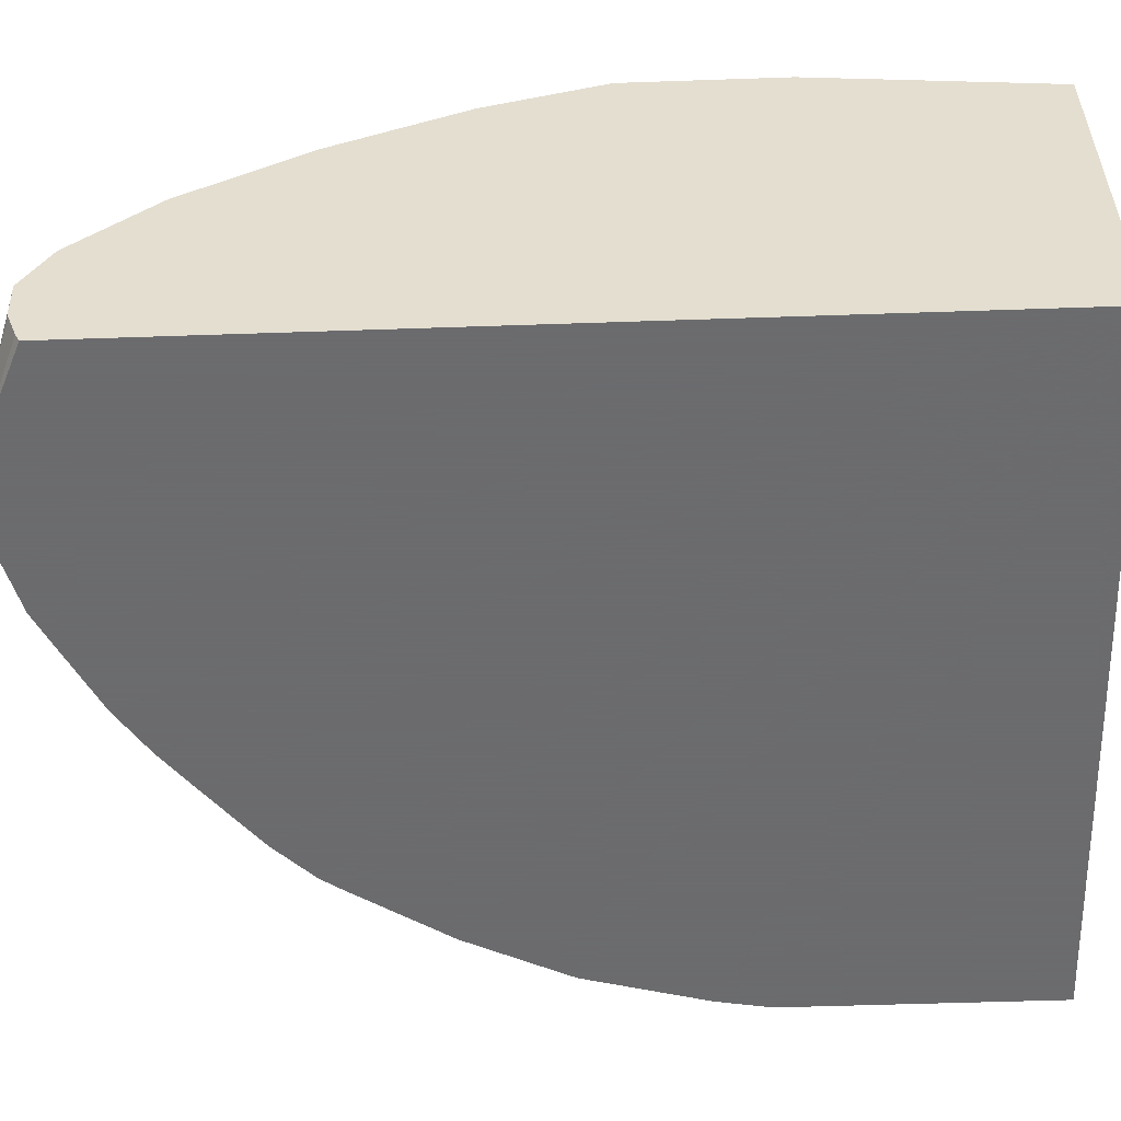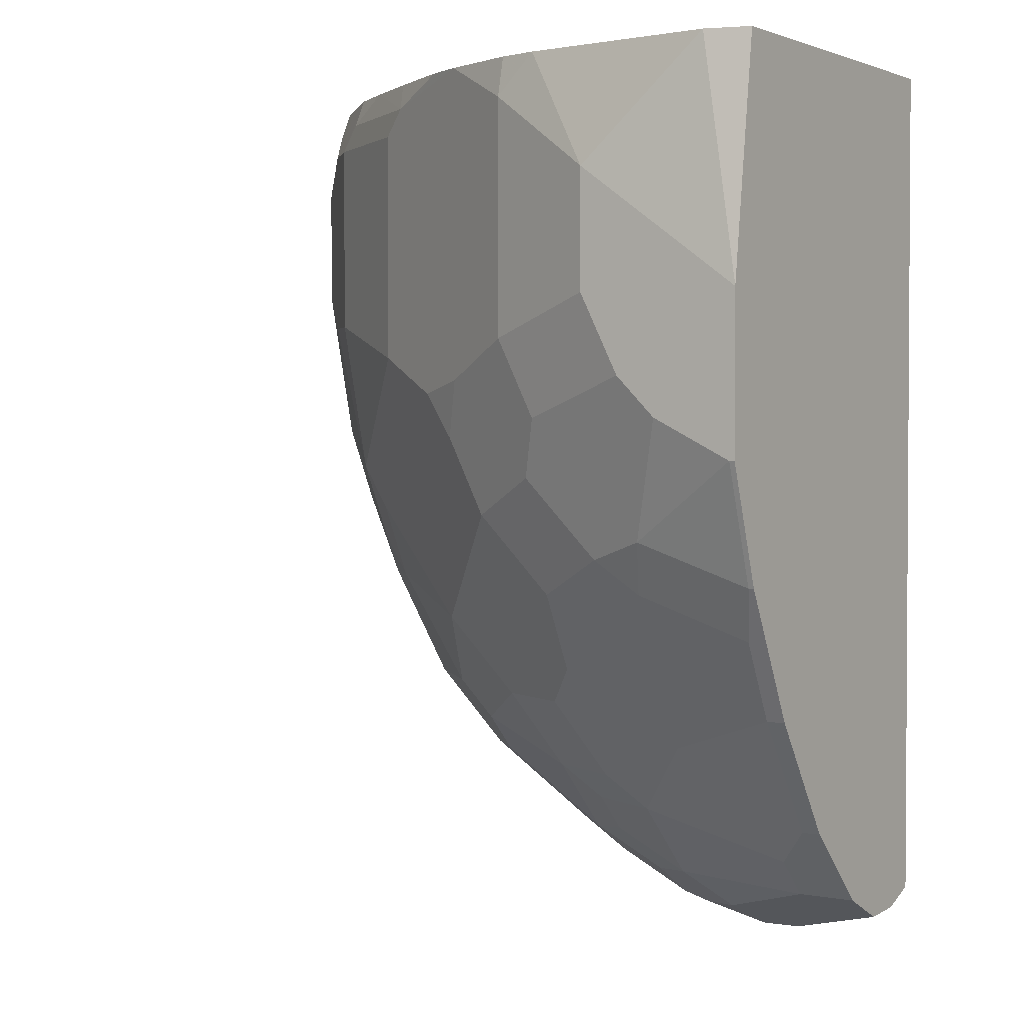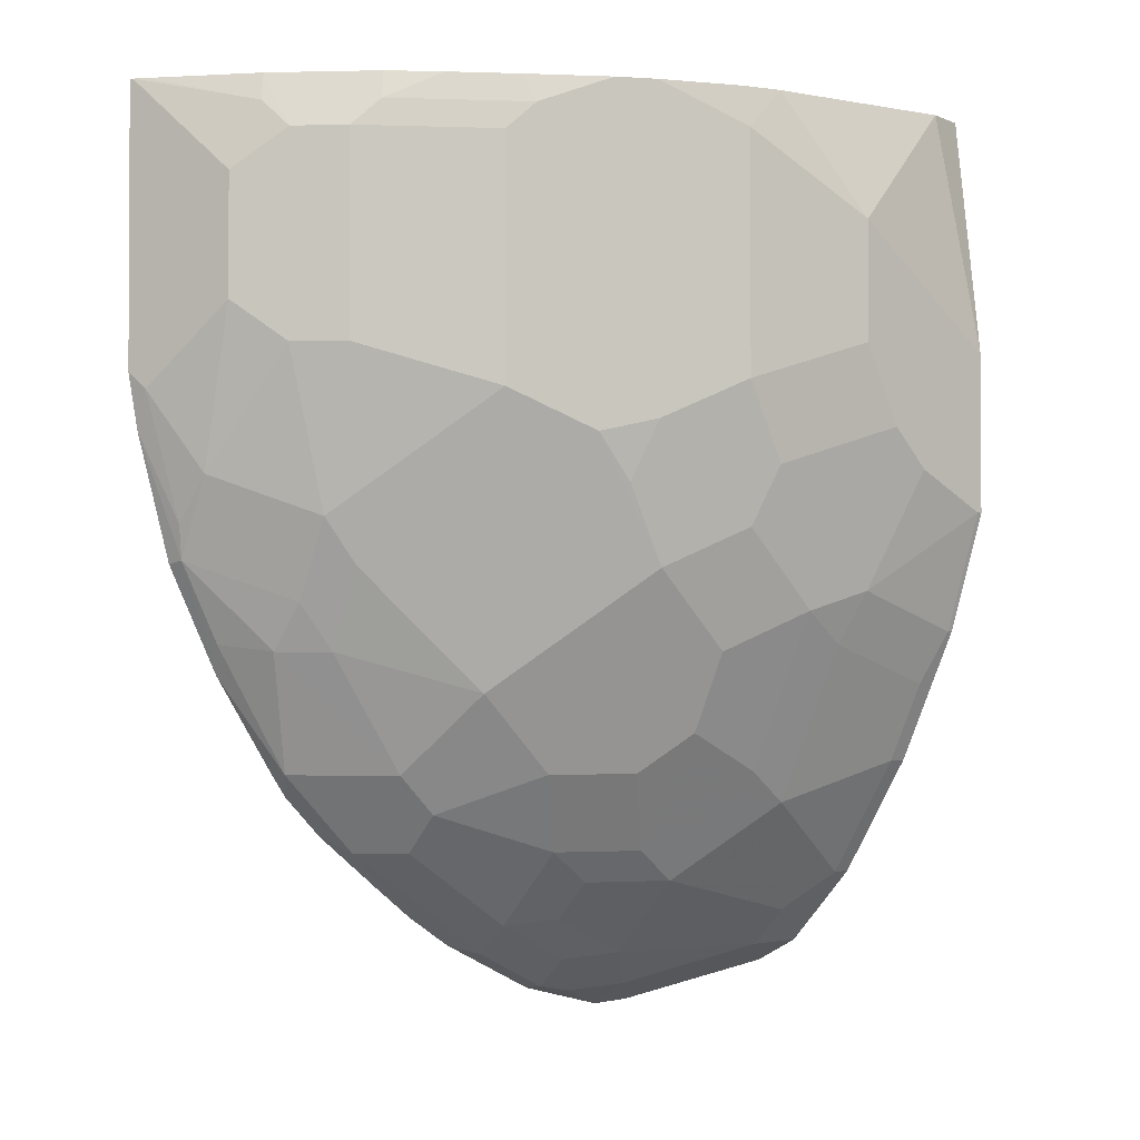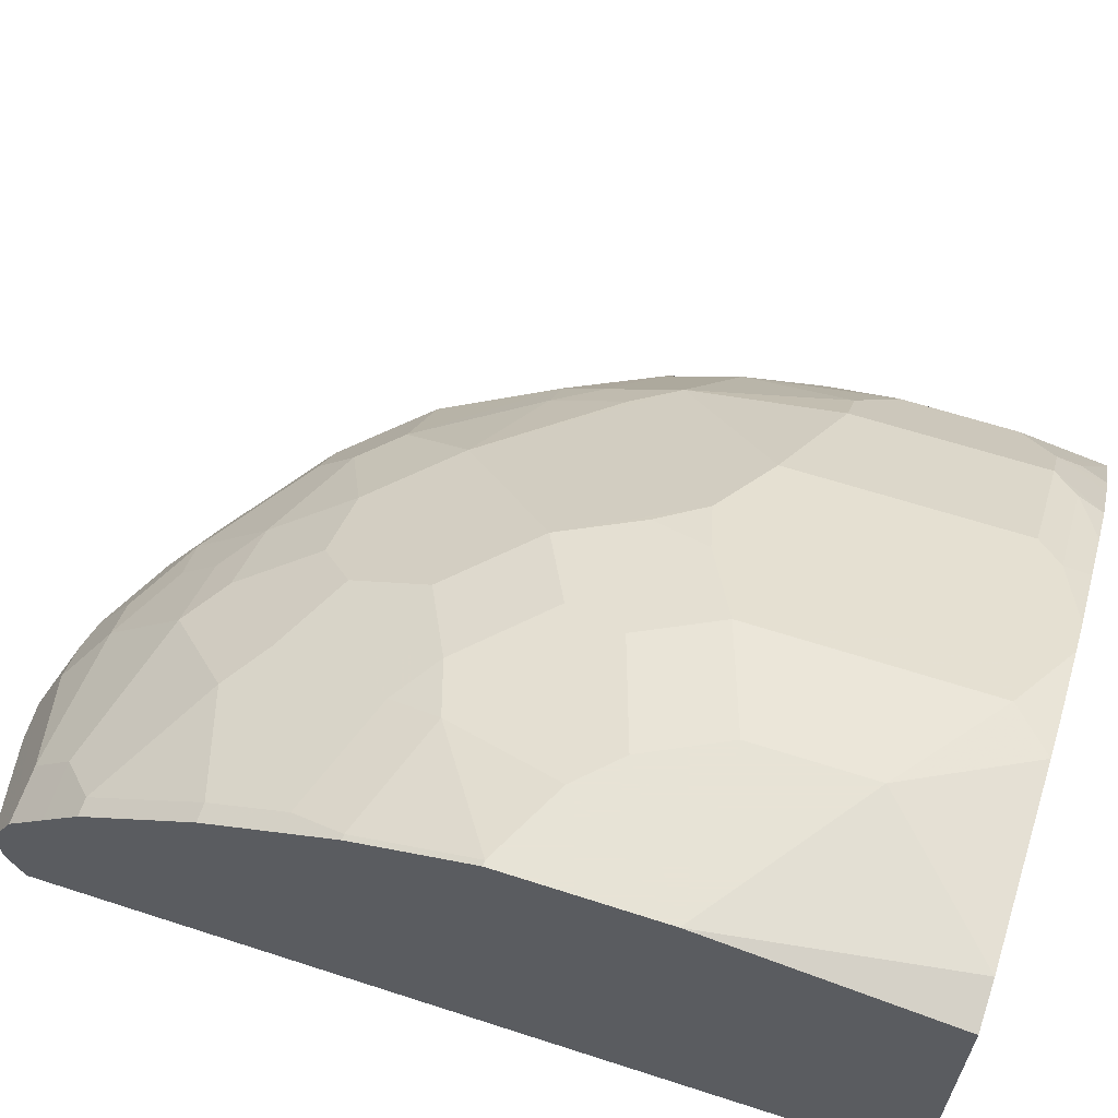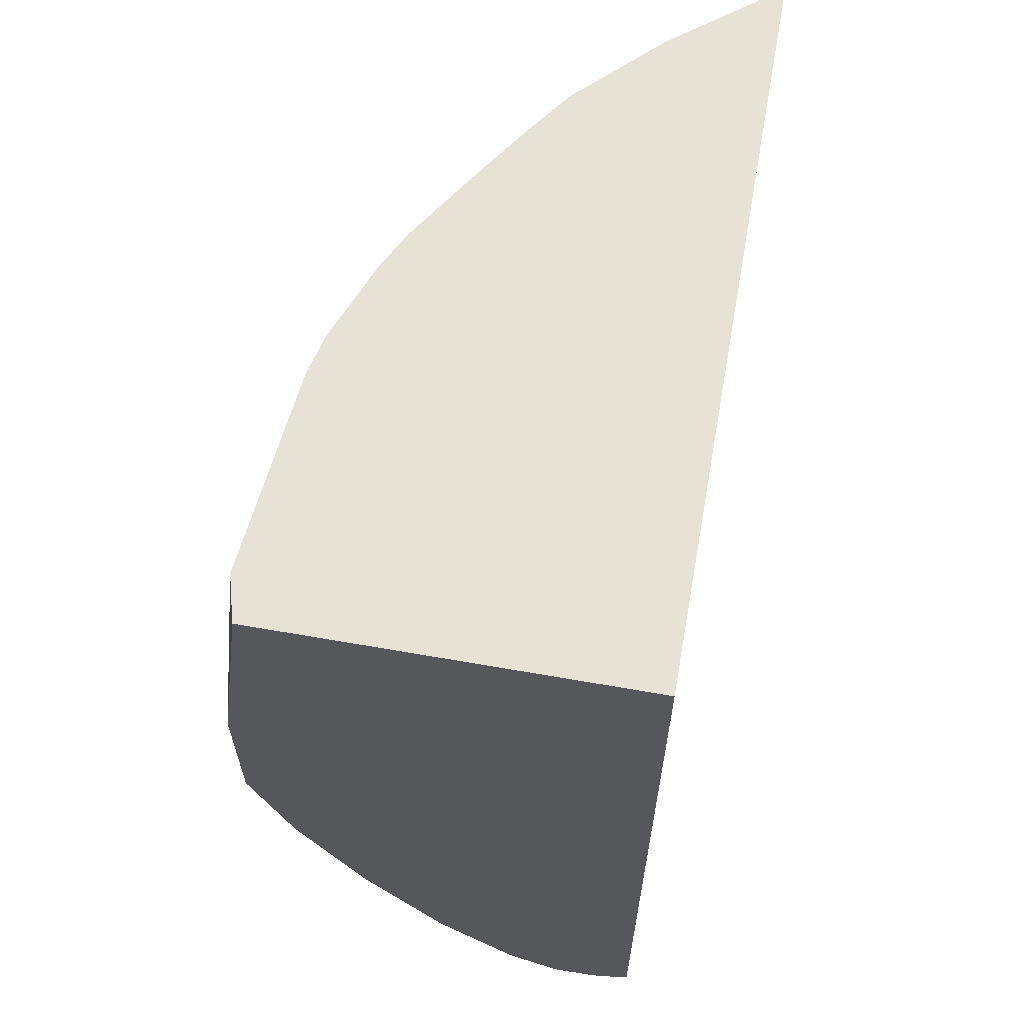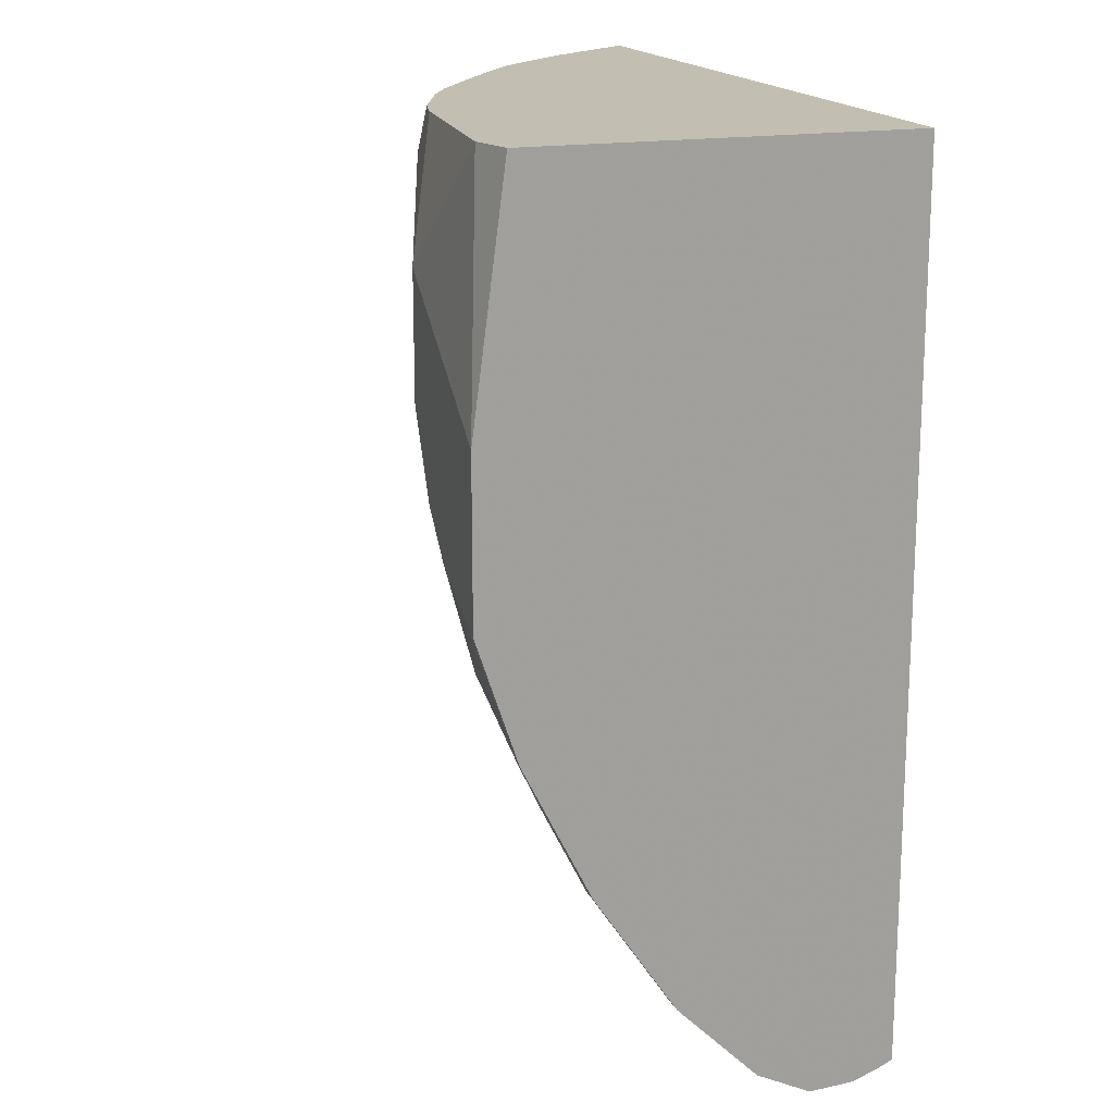
<metadata>
{"format":"obj","ext":"obj","renderer":"f3d","projection":"perspective","resolution":1024,"background":"white","views":[{"elev":-53.5,"azim":92.1,"up":"+Z"},{"elev":2.1,"azim":32.9,"up":"+Y"},{"elev":-1.7,"azim":-40.3,"up":"+Y"},{"elev":62.6,"azim":108.2,"up":"+Z"},{"elev":63.1,"azim":100.1,"up":"+Y"},{"elev":17.3,"azim":71.0,"up":"+Y"}]}
</metadata>
<code>
v -0.0364 0.1697 0.5449
v -0.8248 0.1697 0.5449
v -0.0364 0.1697 0.9369
v -0.0364 -0.7405 0.5449
v -0.7737 0.07031 0.6472
v -0.8234 0.1697 0.5478
v -0.8248 -0.1229 0.5449
v -0.08356 0.1697 0.95
v -0.0364 -0.08443 0.9707
v -0.0364 -0.7424 0.5487
v -0.1693 -0.8028 0.5449
v -0.6893 0.1125 0.7316
v -0.7315 0.1125 0.6893
v -0.7737 -0.05632 0.6472
v -0.8149 0.1697 0.5586
v -0.7456 0.1406 0.6612
v -0.8143 -0.1812 0.5449
v -0.8159 -0.1407 0.5627
v -0.2954 0.1697 0.9285
v -0.2111 0.0422 0.9707
v -0.0364 -0.2533 0.9707
v -0.0364 -0.7452 0.5546
v -0.1688 -0.8018 0.5487
v -0.2129 -0.8037 0.5449
v -0.0364 -0.7567 0.585
v -0.0364 -0.7574 0.5909
v -0.04226 -0.7596 0.5909
v -0.0364 -0.7596 0.6331
v -0.5627 0.1125 0.8159
v -0.5345 0.1406 0.83
v -0.6611 0.1406 0.7456
v -0.6541 0.1697 0.7386
v -0.7157 0.1697 0.677
v -0.6893 -0.09853 0.7316
v -0.7385 0.1697 0.6542
v -0.7737 -0.2252 0.6049
v -0.7315 -0.09853 0.6893
v -0.7773 -0.3131 0.5449
v -0.7737 -0.3096 0.5627
v -0.7808 -0.2743 0.5698
v -0.3376 0.1697 0.9189
v -0.3376 0.1265 0.9285
v -0.2111 -0.08443 0.9707
v -0.04226 -0.2533 0.9707
v -0.0364 -0.3798 0.9285
v -0.1829 -0.7737 0.6049
v -0.2251 -0.7737 0.6049
v -0.2744 -0.7808 0.5698
v -0.3096 -0.7737 0.5627
v -0.3131 -0.7772 0.5449
v -0.0364 -0.7315 0.6893
v -0.4239 0.1697 0.8854
v -0.5627 -0.1407 0.8159
v -0.4501 0.1697 0.8722
v -0.4633 0.1697 0.8656
v -0.5404 0.1697 0.8165
v -0.6049 0.1697 0.7737
v -0.6471 -0.2252 0.7316
v -0.6893 -0.2674 0.6893
v -0.7633 -0.3413 0.5449
v -0.7212 -0.4257 0.5449
v -0.7315 -0.3938 0.5627
v -0.6963 -0.4009 0.612
v -0.6893 -0.3516 0.6472
v -0.3414 0.1697 0.9175
v -0.3376 -0.1266 0.9285
v -0.1688 -0.1689 0.9707
v -0.1266 -0.2111 0.9707
v -0.1688 -0.3376 0.9285
v -0.04226 -0.3798 0.9285
v -0.0364 -0.4583 0.8892
v -0.09853 -0.7315 0.6893
v -0.2673 -0.7315 0.6472
v -0.3166 -0.7386 0.612
v -0.3414 -0.7633 0.5449
v -0.3939 -0.7315 0.5627
v -0.4258 -0.7211 0.5449
v -0.0364 -0.6893 0.7316
v -0.4221 -0.1689 0.8863
v -0.3939 -0.1407 0.9003
v -0.5135 -0.2603 0.8089
v -0.4291 -0.3025 0.8511
v -0.4783 -0.183 0.8581
v -0.5627 -0.2674 0.7737
v -0.6541 -0.4009 0.6542
v -0.6541 -0.3165 0.6964
v -0.5275 -0.4431 0.7386
v -0.6541 -0.5275 0.5449
v -0.6541 -0.5275 0.5698
v -0.5697 -0.5275 0.6542
v -0.3588 -0.19 0.9073
v -0.2954 -0.2111 0.9285
v -0.2533 -0.2533 0.9285
v -0.2111 -0.2955 0.9285
v -0.2321 -0.3587 0.9073
v -0.1829 -0.3938 0.9003
v -0.05631 -0.436 0.9003
v -0.04226 -0.4642 0.8863
v -0.05631 -0.5204 0.8581
v -0.0364 -0.5204 0.8581
v -0.09853 -0.6893 0.7316
v -0.3518 -0.6893 0.6472
v -0.2673 -0.6471 0.7316
v -0.4009 -0.6963 0.612
v -0.4431 -0.6963 0.5698
v -0.4766 -0.6876 0.5449
v -0.0364 -0.6471 0.7737
v -0.4431 -0.2321 0.8652
v -0.4009 -0.3165 0.8652
v -0.4431 -0.5275 0.7386
v -0.6367 -0.5523 0.5449
v -0.5697 -0.5697 0.612
v -0.5697 -0.6119 0.5698
v -0.5275 -0.5697 0.6542
v -0.3166 -0.2743 0.9073
v -0.2463 -0.2884 0.9214
v -0.2744 -0.3165 0.9073
v -0.3166 -0.4009 0.8652
v -0.2321 -0.4431 0.8652
v -0.1829 -0.5627 0.8159
v -0.05631 -0.6471 0.7737
v -0.3518 -0.6471 0.6893
v -0.4009 -0.6119 0.6964
v -0.2181 -0.5556 0.8089
v -0.3166 -0.6119 0.7386
v -0.5275 -0.6119 0.612
v -0.524 -0.6506 0.5449
v -0.3166 -0.4853 0.8229
v -0.3588 -0.5275 0.7807
v -0.5945 -0.5945 0.5449
v -0.2321 -0.5275 0.8229
v -0.3025 -0.5134 0.8089
f 70 97 99
f 69 97 70
f 69 96 97
f 69 95 96
f 69 117 95
f 69 94 117
f 67 94 68
f 67 93 94
f 66 79 91
f 67 92 93
f 66 91 92
f 70 99 98
f 68 94 69
f 70 98 71
f 79 83 108
f 71 99 100
f 72 101 73
f 73 102 74
f 73 101 103
f 73 103 102
f 74 102 104
f 76 104 105
f 76 105 77
f 77 105 106
f 78 107 121
f 78 121 101
f 66 80 79
f 79 108 109
f 71 98 99
f 63 90 85
f 47 73 74
f 63 85 64
f 79 109 91
f 46 72 47
f 47 72 73
f 47 74 48
f 48 74 49
f 49 75 50
f 49 74 104
f 49 104 76
f 49 76 77
f 49 77 75
f 51 78 101
f 51 101 72
f 52 53 79
f 52 79 80
f 52 80 66
f 53 58 81
f 53 81 82
f 53 82 83
f 53 83 79
f 58 59 84
f 58 84 82
f 58 82 81
f 59 64 85
f 59 85 86
f 59 86 87
f 59 87 84
f 61 88 89
f 61 89 62
f 62 89 63
f 63 89 90
f 82 84 87
f 120 131 124
f 82 109 83
f 103 120 124
f 103 124 125
f 103 125 122
f 104 123 126
f 104 126 113
f 104 113 105
f 105 113 106
f 106 113 127
f 109 110 128
f 109 128 118
f 109 118 117
f 109 117 115
f 110 129 128
f 110 114 123
f 110 125 129
f 111 130 113
f 112 113 126
f 113 130 127
f 114 126 123
f 115 117 116
f 118 128 131
f 118 131 119
f 46 51 72
f 122 125 123
f 124 131 128
f 124 128 132
f 124 132 125
f 125 132 128
f 125 128 129
f 102 123 104
f 82 87 109
f 102 122 123
f 101 120 103
f 83 109 108
f 85 87 86
f 85 90 87
f 87 110 109
f 87 90 114
f 87 114 110
f 88 111 89
f 89 112 90
f 89 111 113
f 89 113 112
f 90 112 126
f 90 126 114
f 91 109 92
f 92 109 115
f 92 115 93
f 93 115 116
f 93 116 94
f 94 116 117
f 95 117 118
f 95 118 119
f 95 119 96
f 96 119 131
f 96 131 120
f 96 120 99
f 96 99 97
f 99 120 121
f 99 121 107
f 99 107 100
f 101 121 120
f 102 103 122
f 45 70 71
f 110 123 125
f 44 68 69
f 1 75 77
f 1 77 106
f 1 106 127
f 1 127 130
f 1 130 111
f 1 111 88
f 1 88 61
f 1 61 60
f 1 60 38
f 1 38 17
f 1 17 7
f 1 7 2
f 2 5 6
f 2 7 14
f 2 14 5
f 3 8 9
f 4 10 11
f 5 12 13
f 5 13 6
f 5 14 34
f 5 34 12
f 6 13 16
f 6 16 15
f 7 17 18
f 7 18 14
f 8 19 20
f 8 20 9
f 9 20 43
f 9 43 67
f 1 24 50
f 9 67 68
f 1 11 24
f 1 10 4
f 44 69 70
f 1 2 6
f 1 6 15
f 1 15 35
f 1 35 33
f 1 33 32
f 1 32 57
f 1 57 56
f 1 56 55
f 1 55 54
f 1 54 52
f 1 52 65
f 1 65 41
f 1 41 19
f 1 19 8
f 1 8 3
f 1 3 9
f 1 9 21
f 1 21 45
f 1 45 71
f 1 71 100
f 1 100 107
f 1 107 78
f 1 78 51
f 1 51 28
f 1 28 26
f 1 26 25
f 1 25 22
f 1 22 10
f 1 4 11
f 9 68 44
f 1 50 75
f 10 22 11
f 24 49 50
f 24 28 51
f 24 51 46
f 26 28 27
f 29 52 30
f 29 53 52
f 30 52 54
f 30 54 55
f 30 55 56
f 30 56 57
f 30 57 31
f 31 57 32
f 34 58 53
f 34 37 59
f 34 59 58
f 36 40 39
f 36 39 59
f 36 59 37
f 38 60 39
f 39 60 61
f 39 61 62
f 39 62 63
f 39 63 64
f 39 64 59
f 41 65 42
f 42 65 52
f 42 52 66
f 9 44 21
f 43 92 67
f 24 48 49
f 24 47 48
f 43 66 92
f 23 28 24
f 11 23 24
f 24 46 47
f 11 25 26
f 11 26 27
f 11 27 28
f 11 28 23
f 12 29 30
f 12 30 31
f 12 31 32
f 12 32 33
f 12 33 13
f 12 34 53
f 12 53 29
f 13 33 35
f 13 35 16
f 11 22 25
f 19 42 20
f 14 36 37
f 14 37 34
f 15 16 35
f 17 38 39
f 17 39 40
f 17 40 18
f 18 40 36
f 19 41 42
f 14 18 36
f 20 42 66
f 20 66 43
f 21 44 70
f 21 70 45

</code>
